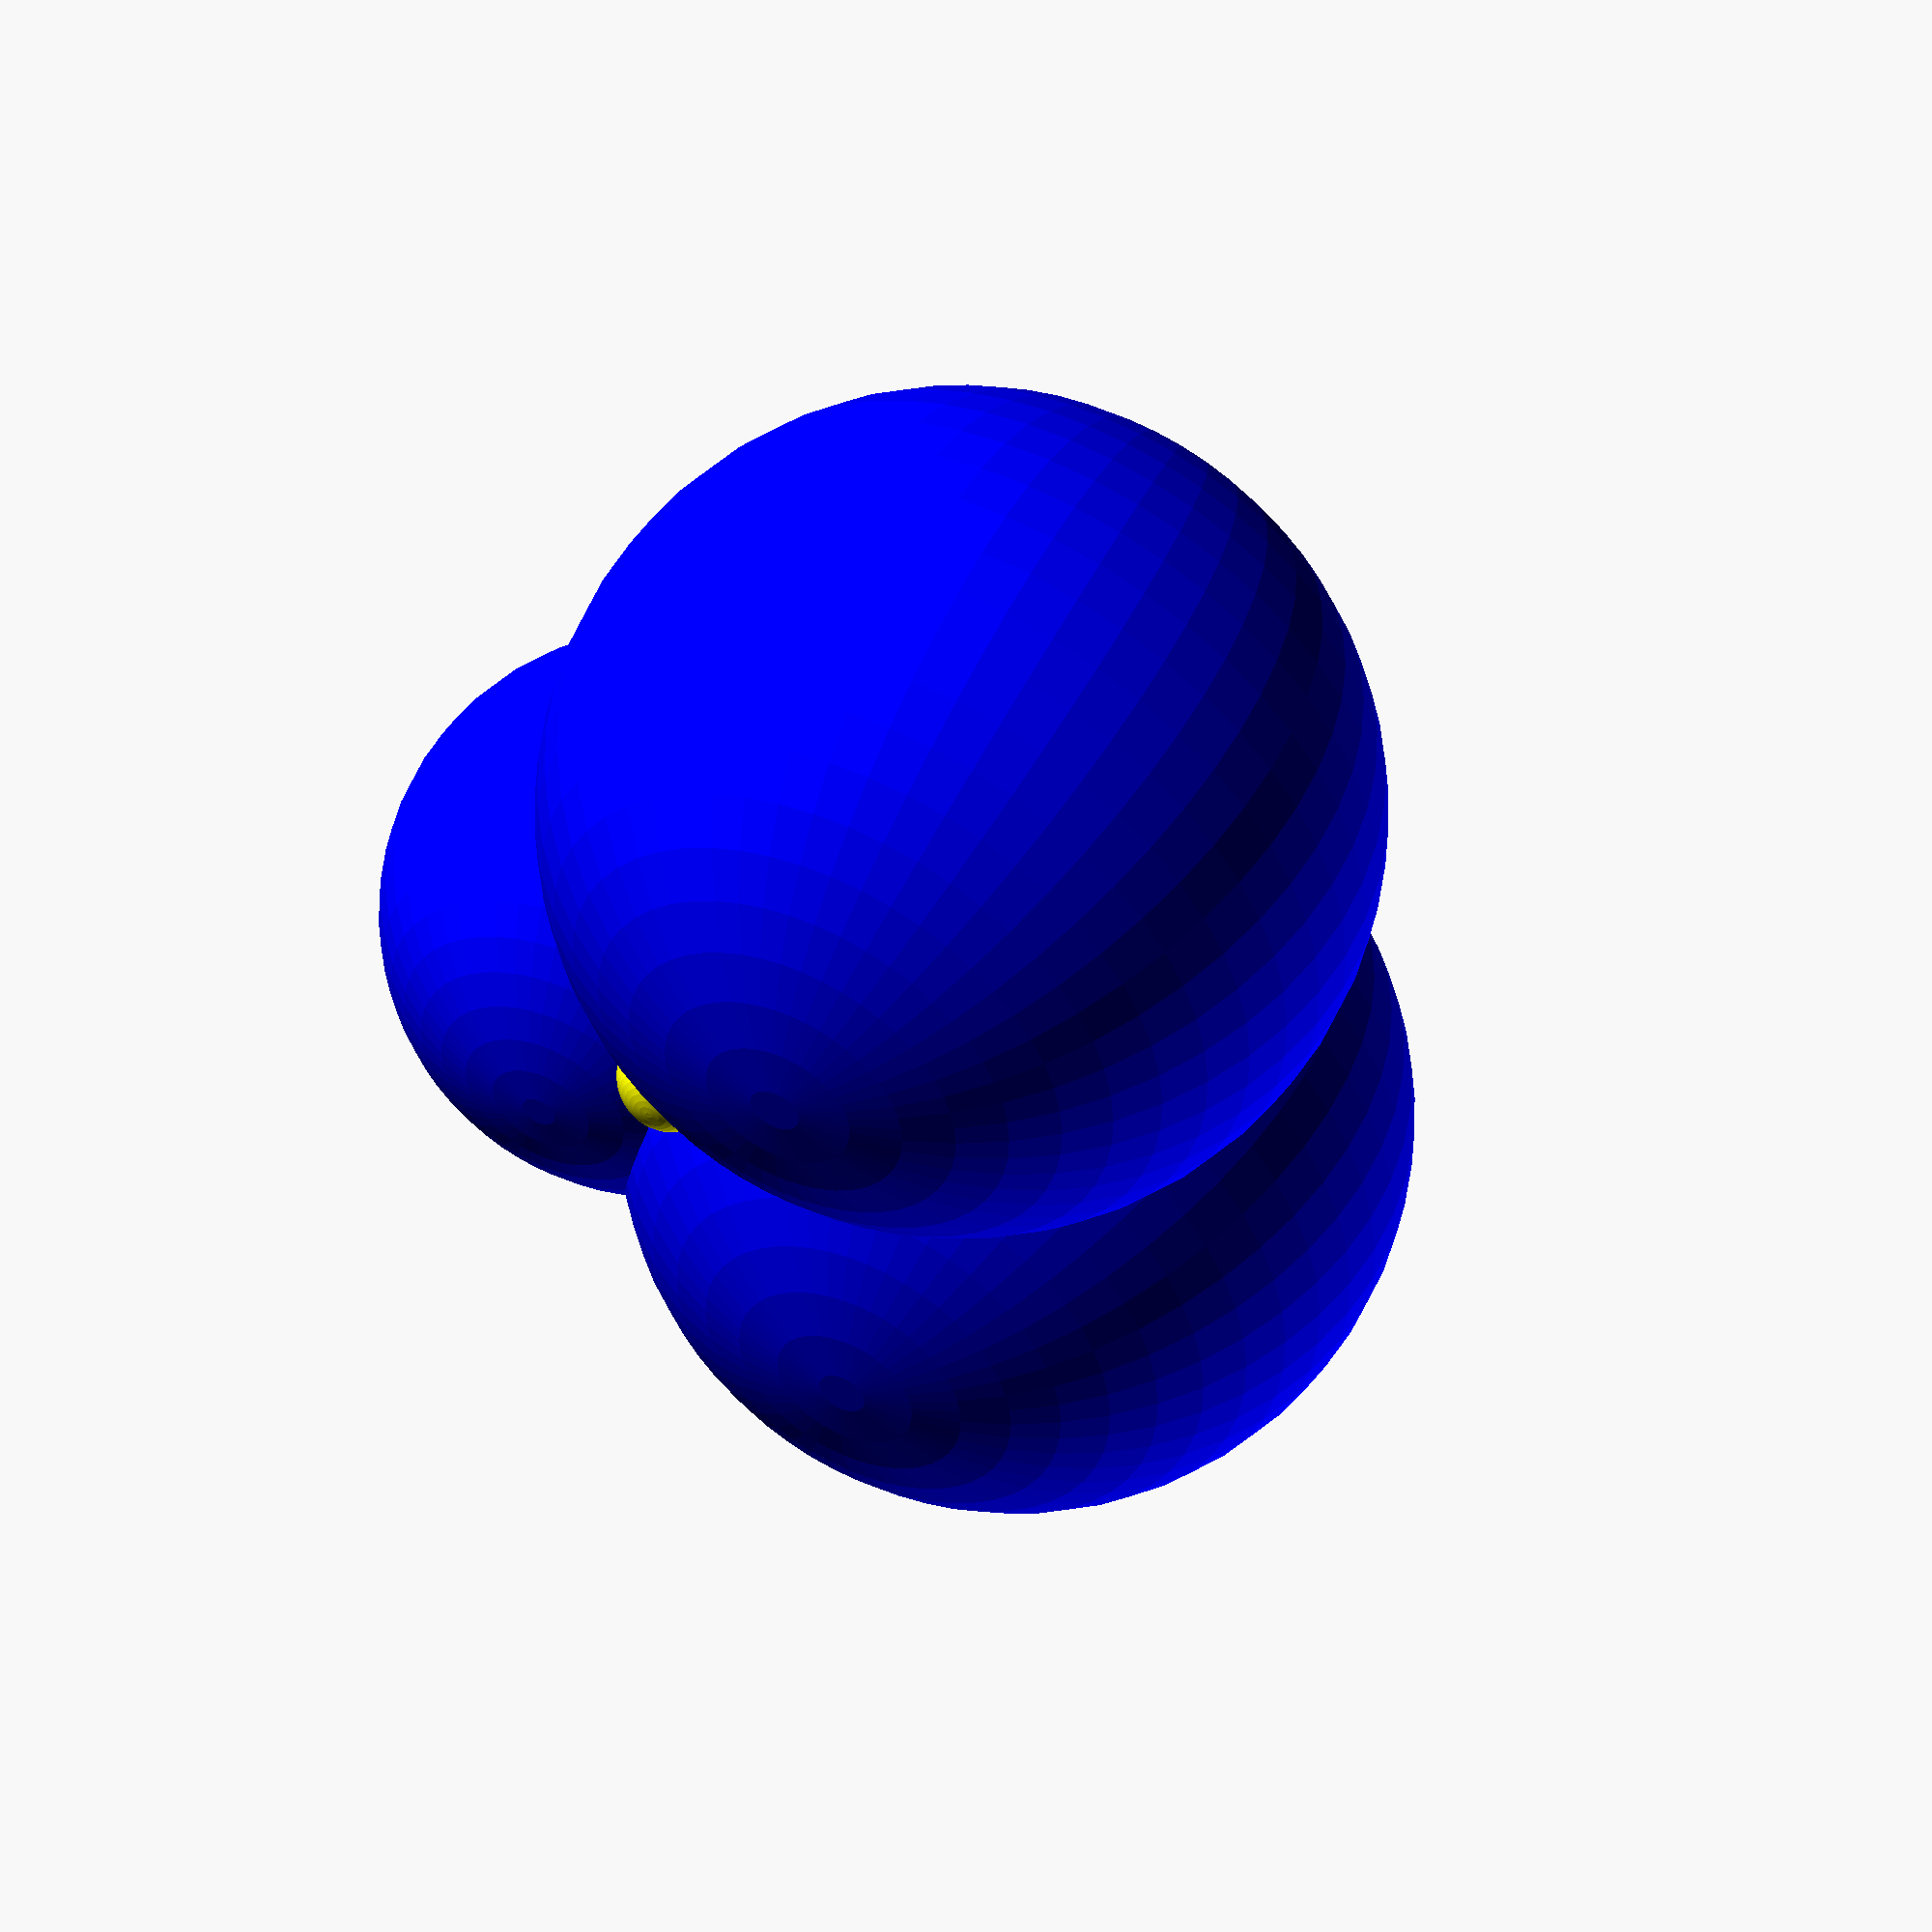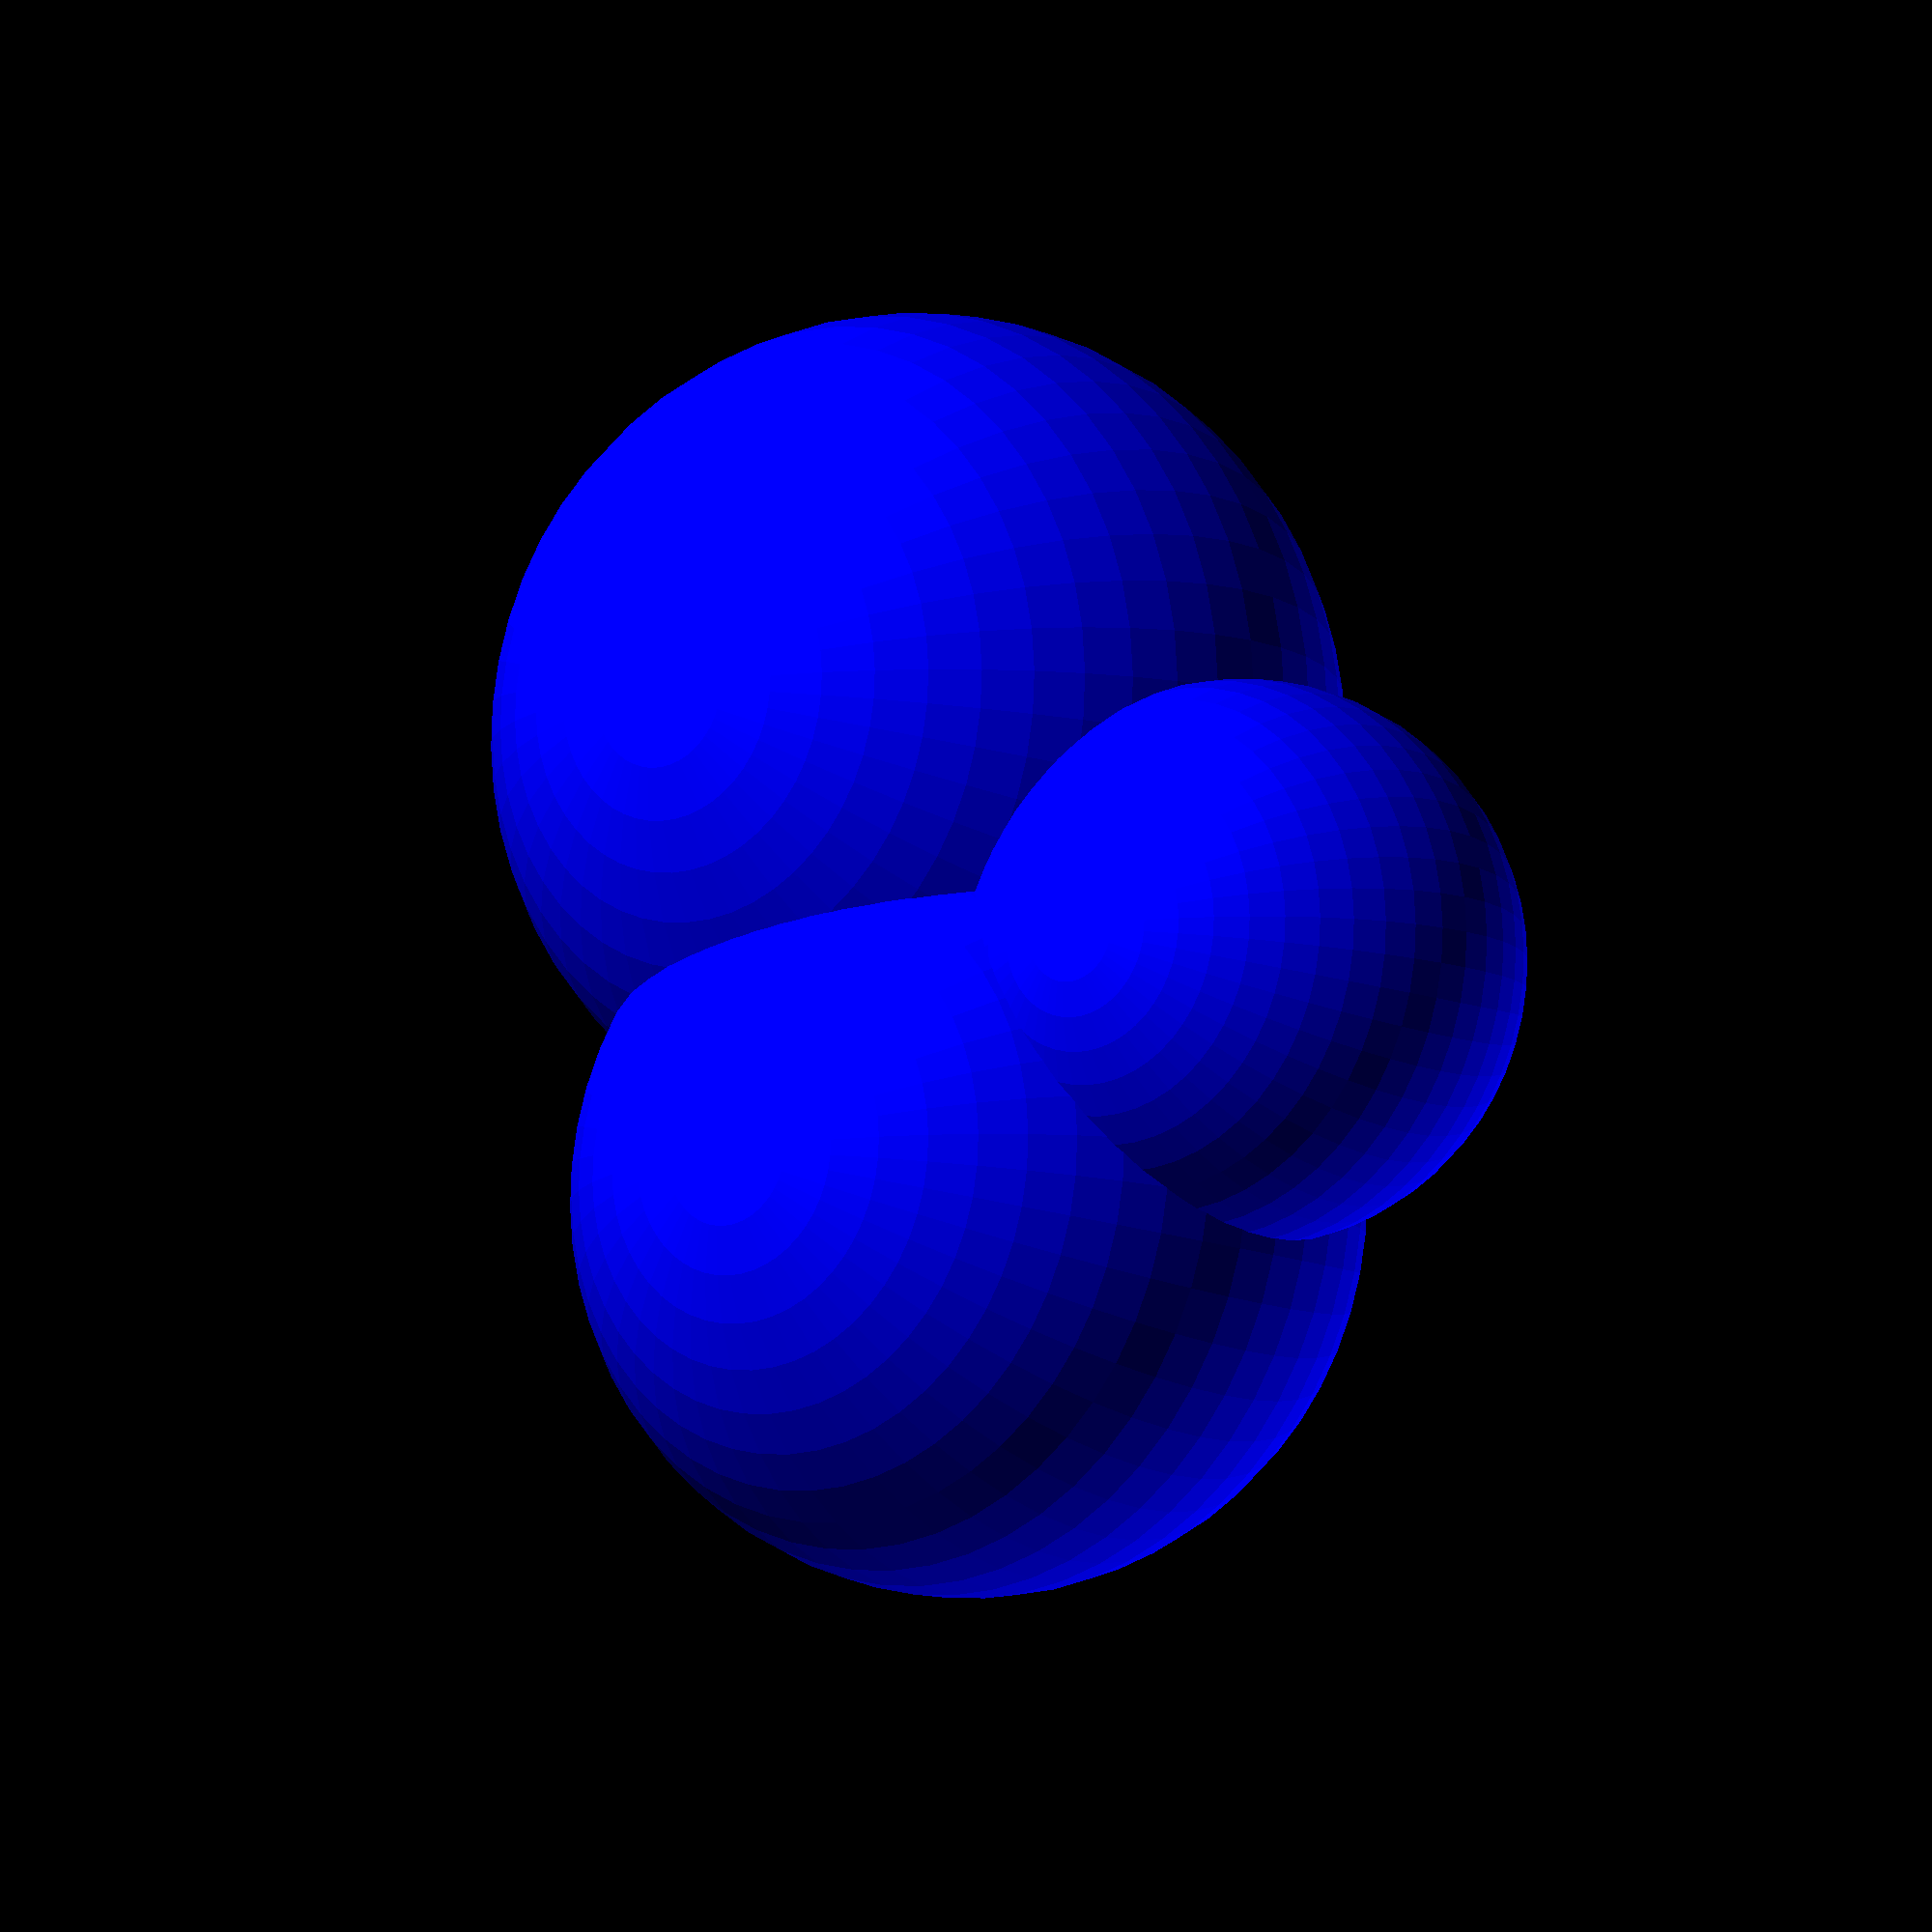
<openscad>
// OpenScad script
// https://www.openscad.org/

// Generated by "trilateration_transform.cpp"
// https://github.com/kwikius/Trilateration

module show_sphere(pos,radius)
{
   translate(pos){
      sphere(r = radius, $fn = 50);
   }
}

color("blue"){
   show_sphere([4, 5, 6], 7.5);
   show_sphere([10, 11, 5.6], 7);
   show_sphere([13, 4.5, 5.5], 5);
}

color("yellow"){
   show_sphere([10.4923, 5.37433, 9.73637], 1);
}


</openscad>
<views>
elev=128.9 azim=309.1 roll=154.0 proj=o view=solid
elev=189.0 azim=324.8 roll=321.8 proj=o view=solid
</views>
